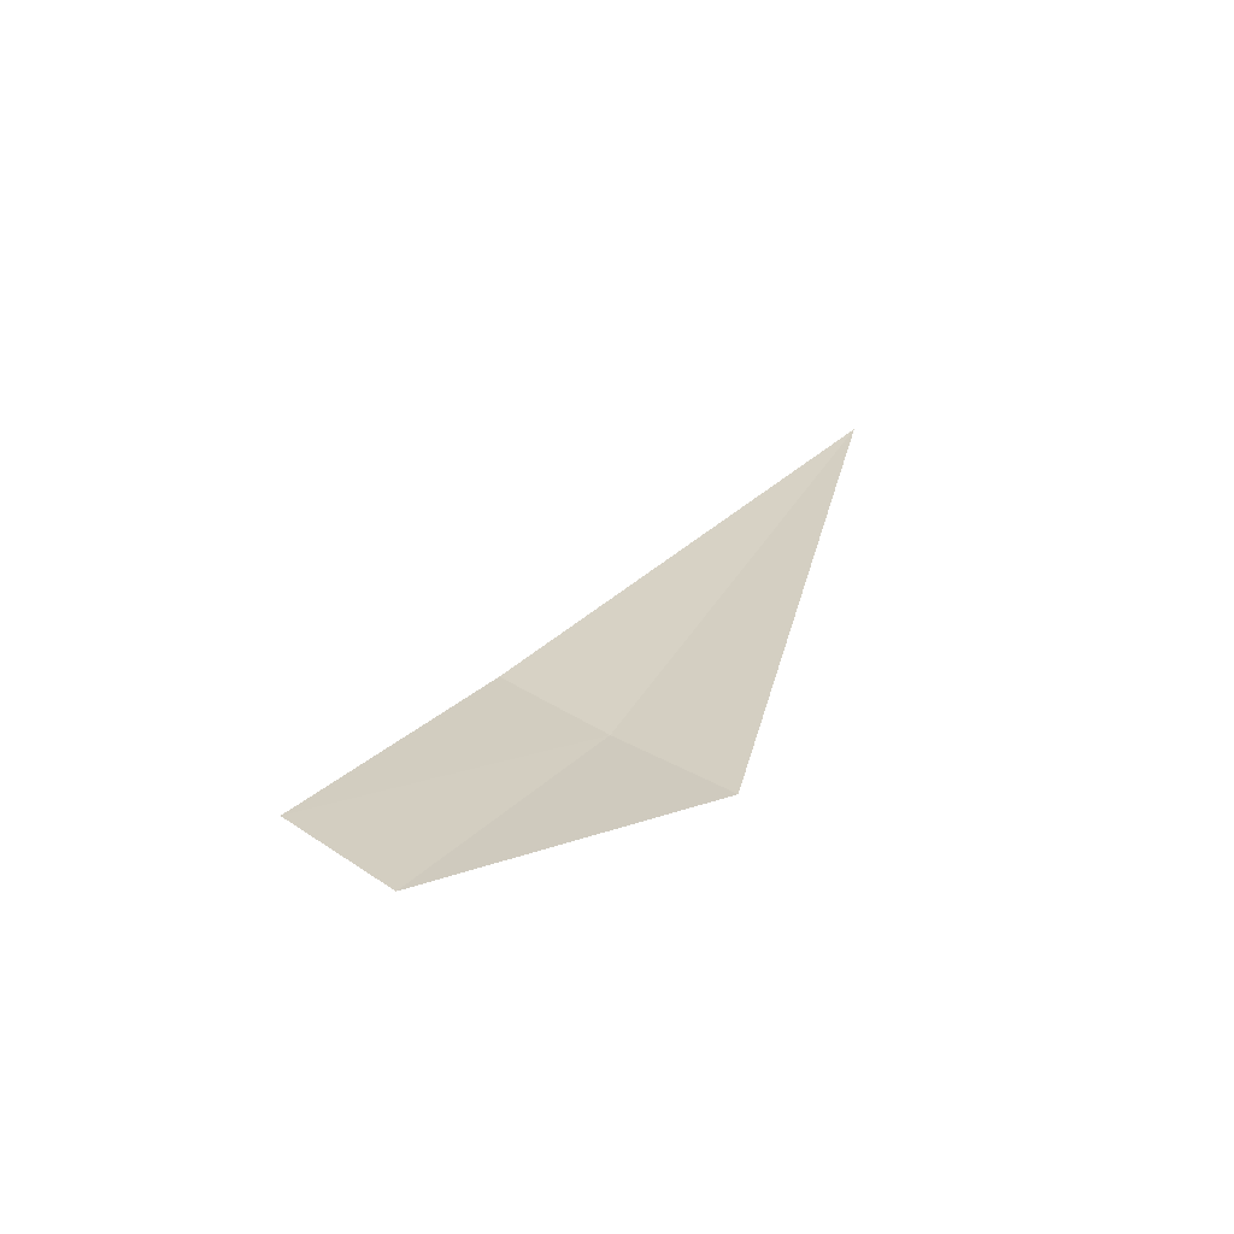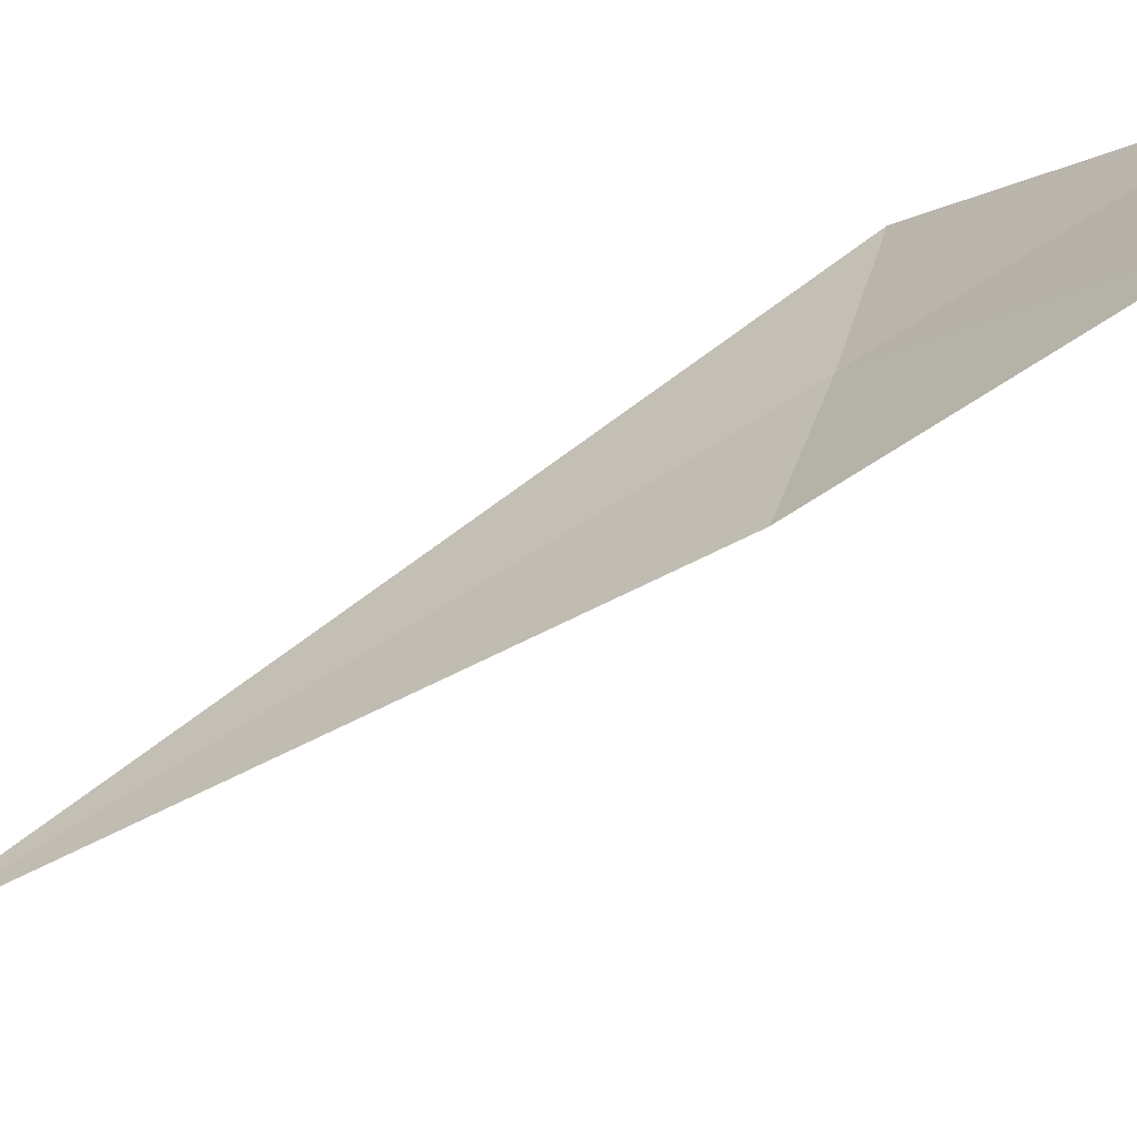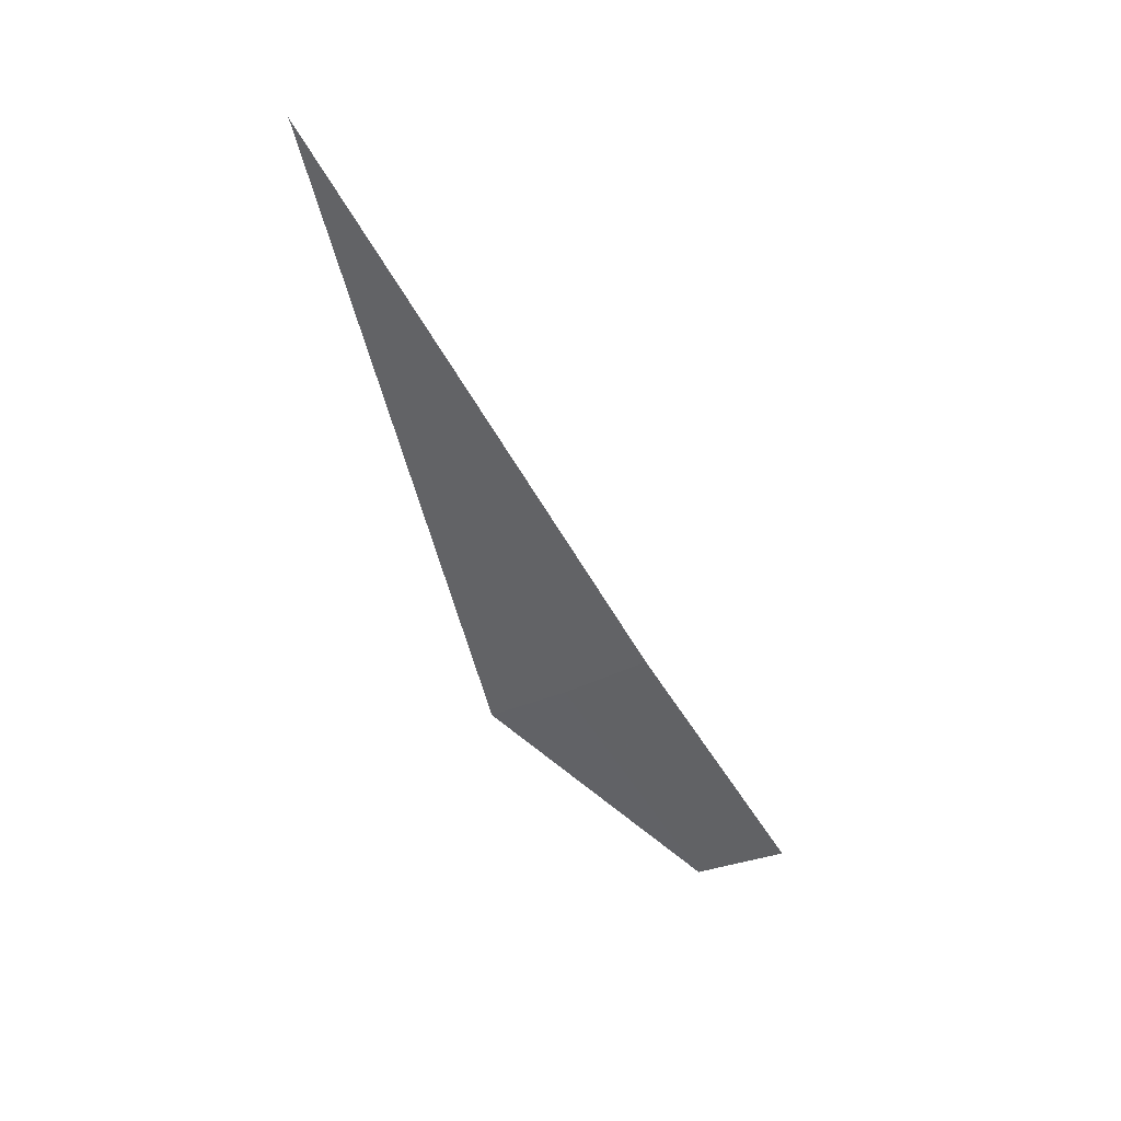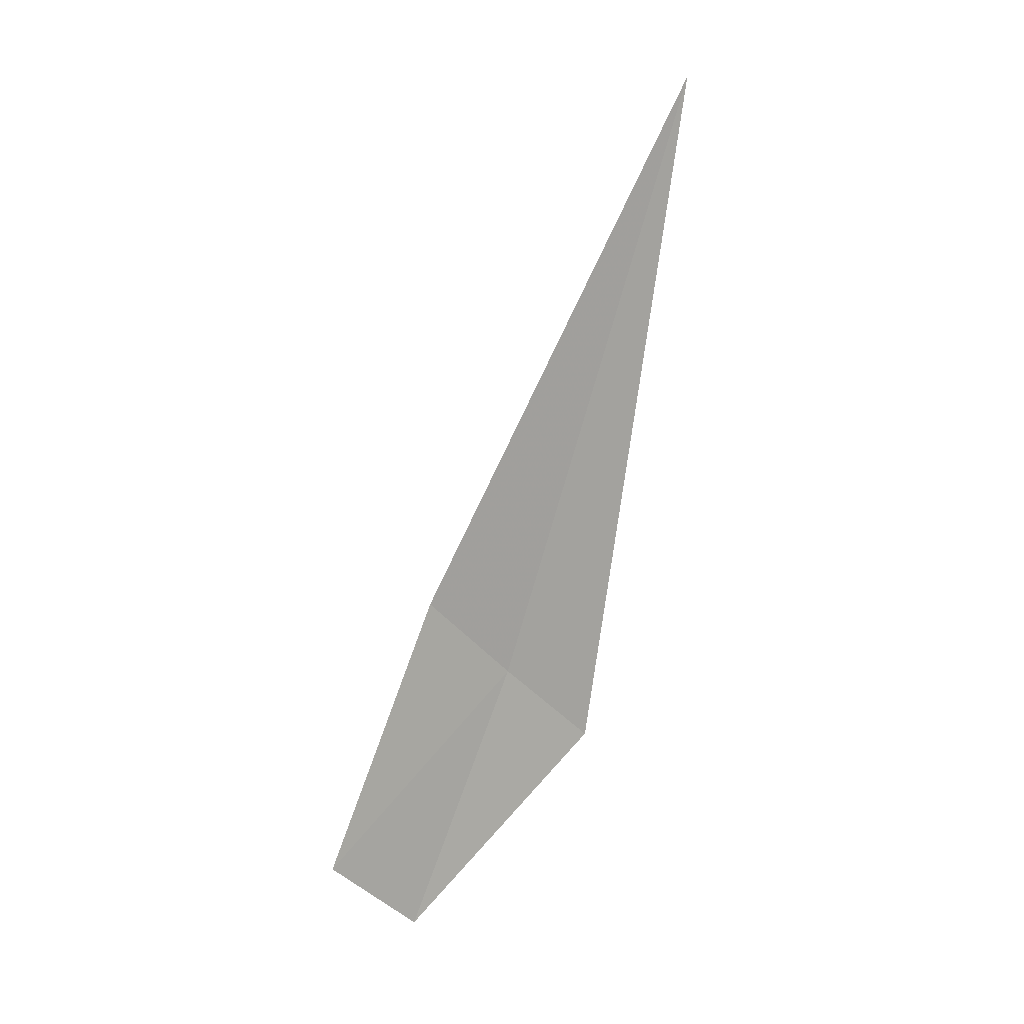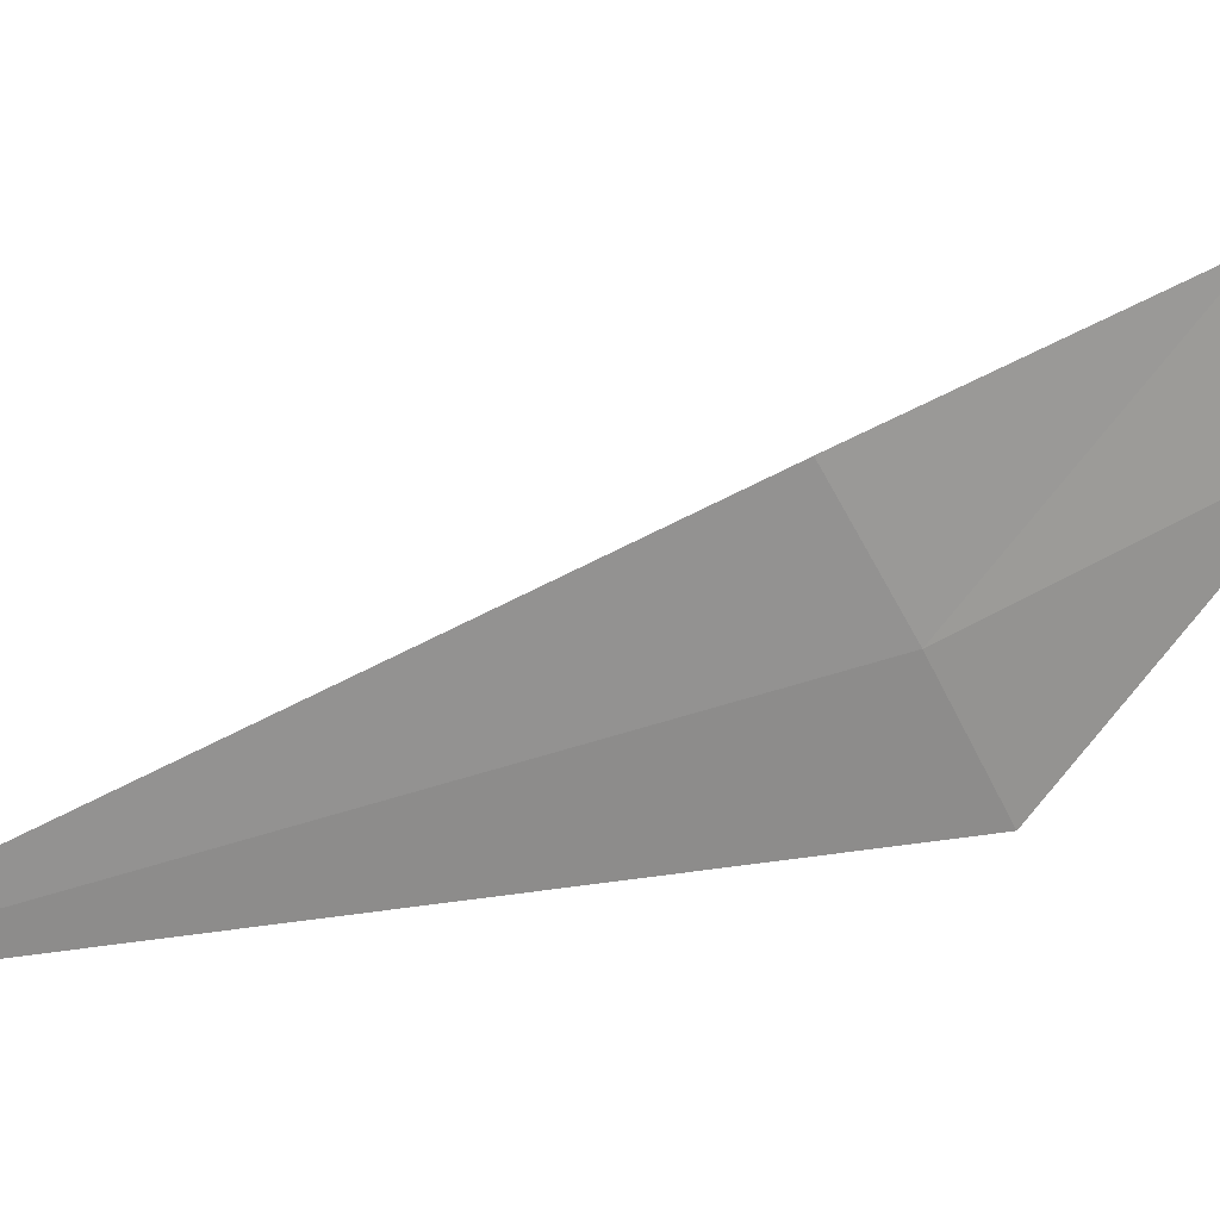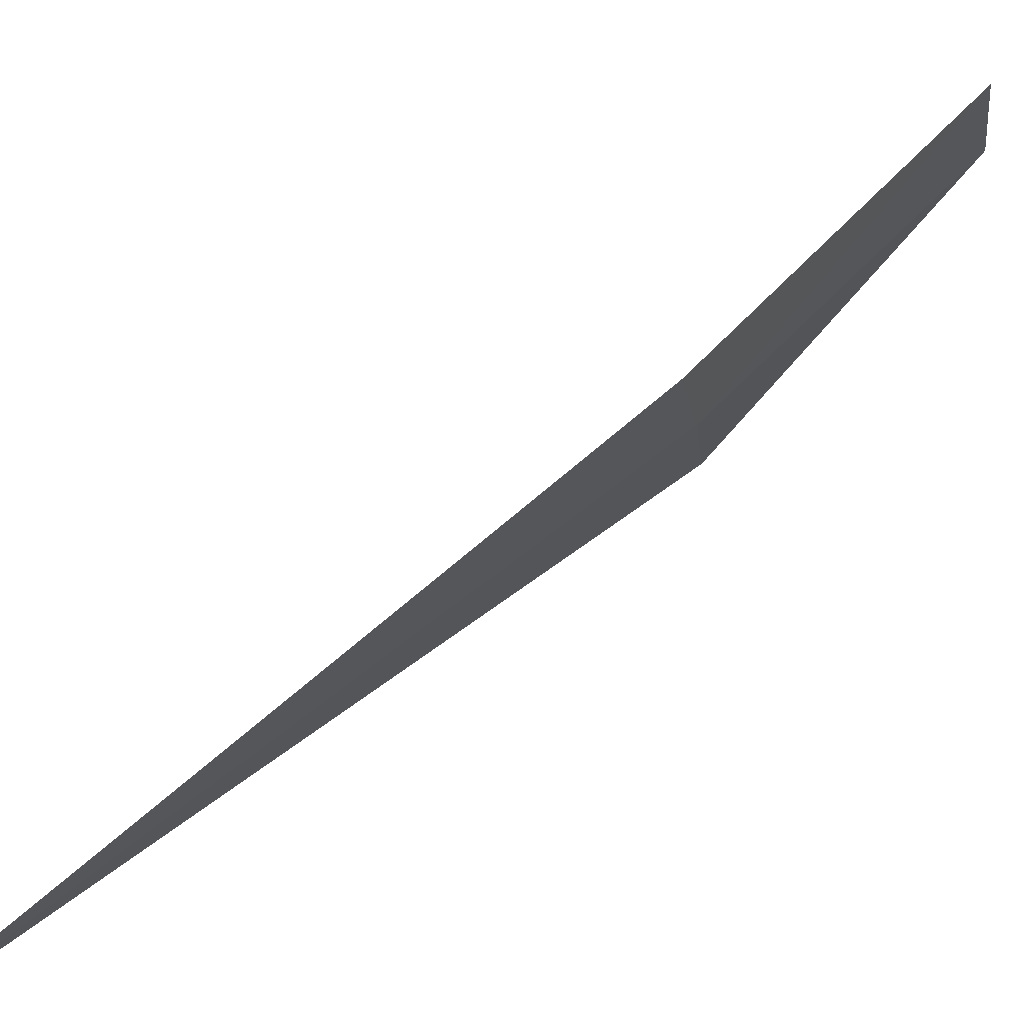
<metadata>
{"format":"obj","ext":"obj","renderer":"f3d","projection":"perspective","resolution":1024,"background":"white","views":[{"elev":-59.1,"azim":-124.9,"up":"+Z"},{"elev":74.1,"azim":51.9,"up":"+Y"},{"elev":43.7,"azim":83.8,"up":"+Z"},{"elev":20.9,"azim":-161.0,"up":"+Z"},{"elev":-17.5,"azim":62.5,"up":"+Y"},{"elev":21.6,"azim":39.2,"up":"+Y"}]}
</metadata>
<code>
v 13.44 134.1 65.18
v 12.44 132.3 70.1
v 13.92 134.7 65.99
v 12.9 133.6 64.37
v 13.9 135.3 63.22
v 14.38 135.9 64
f 1 2 3
f 1 6 5
f 1 3 6
f 1 5 4
f 1 4 2

</code>
